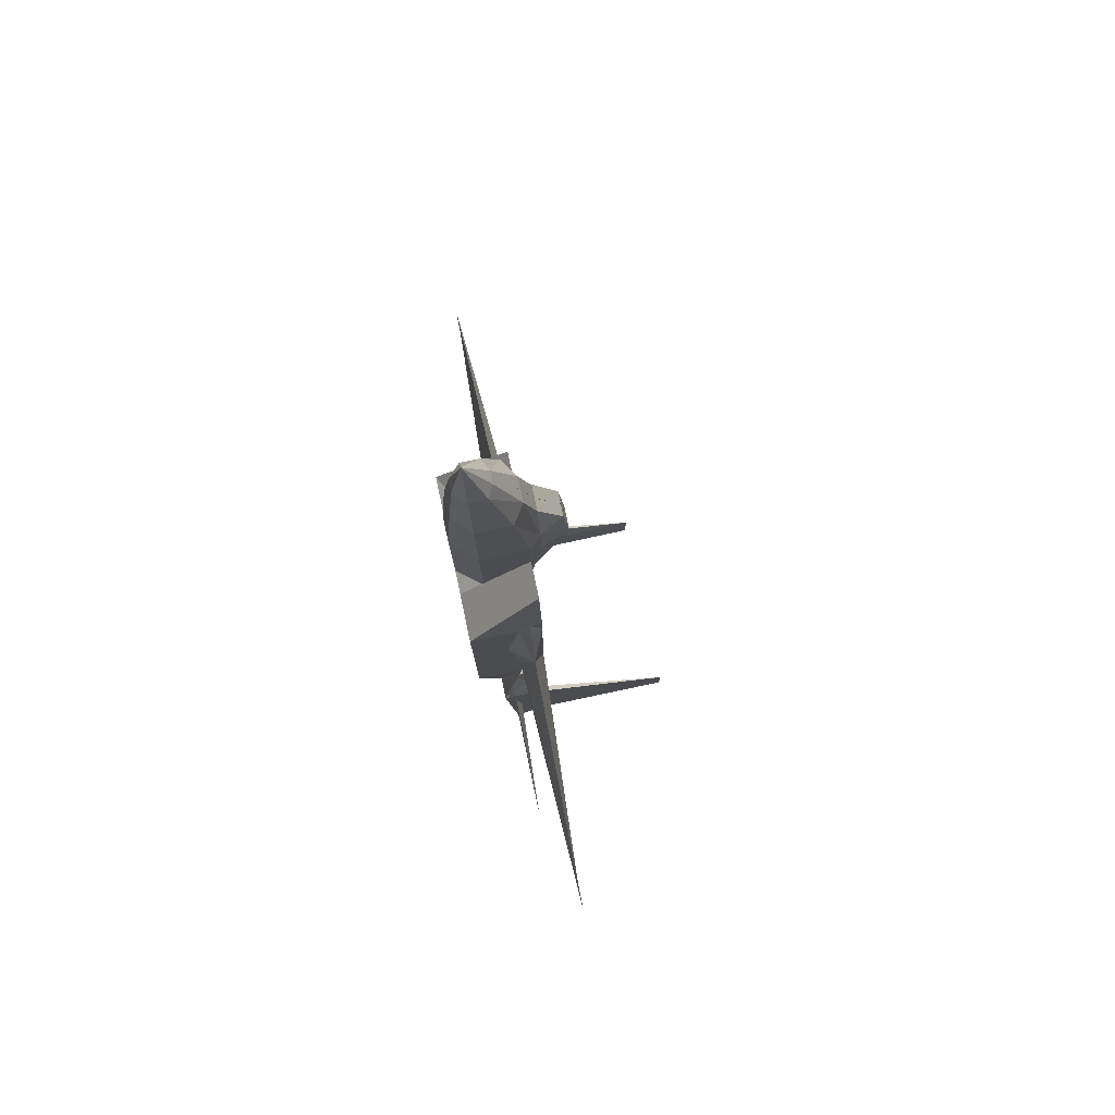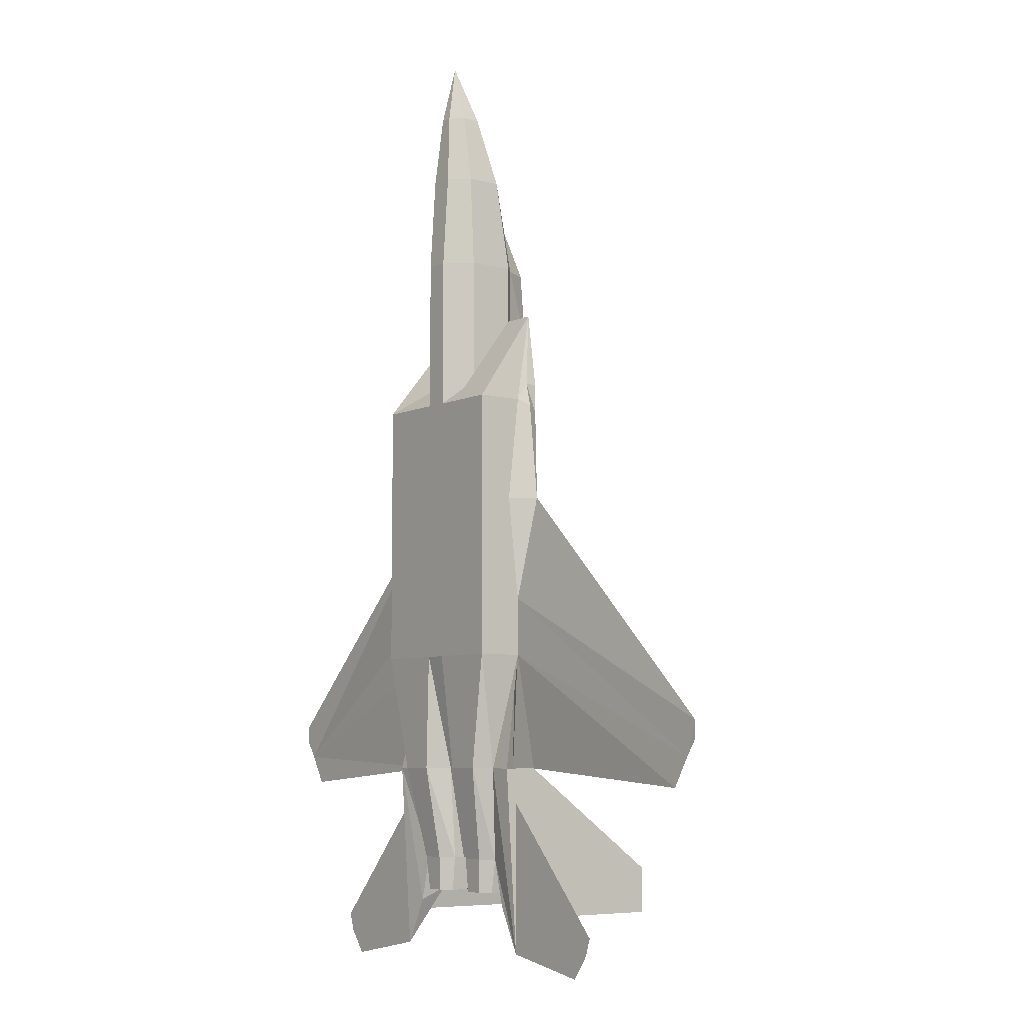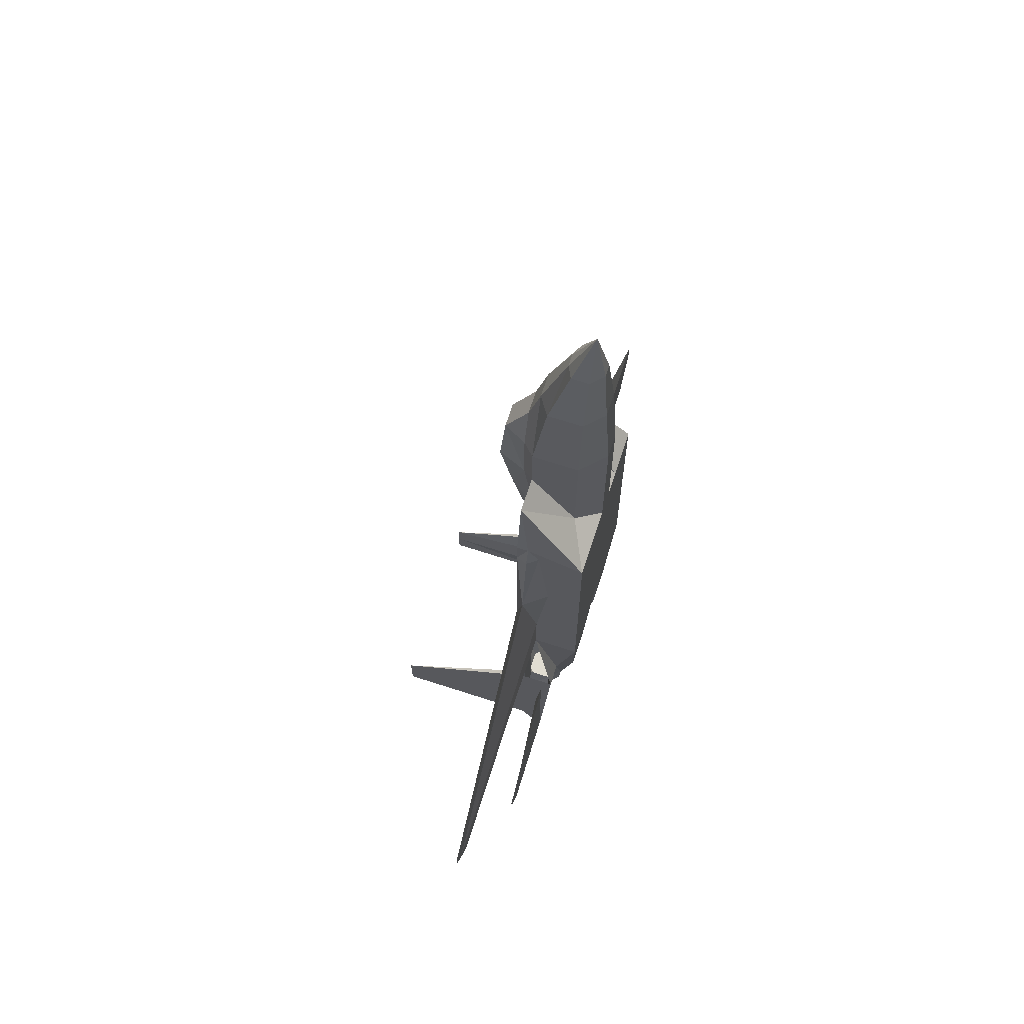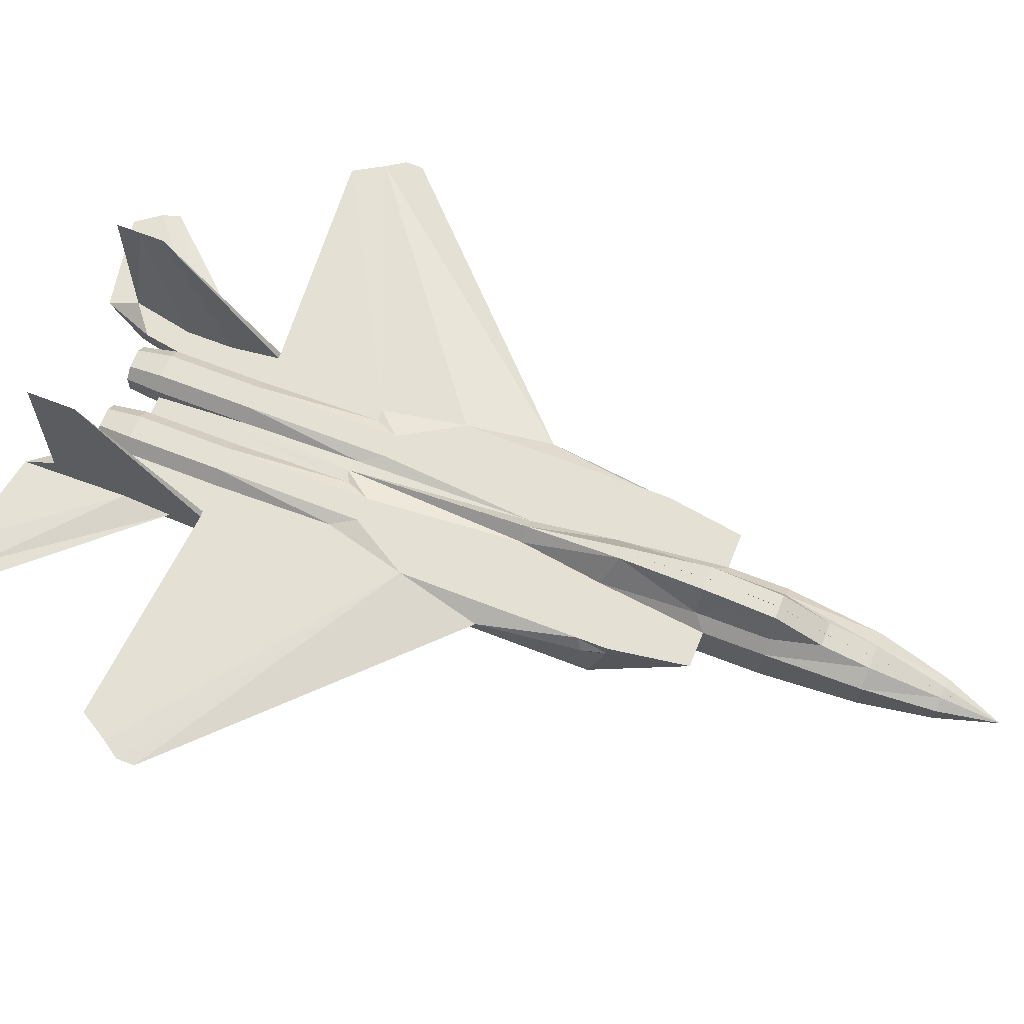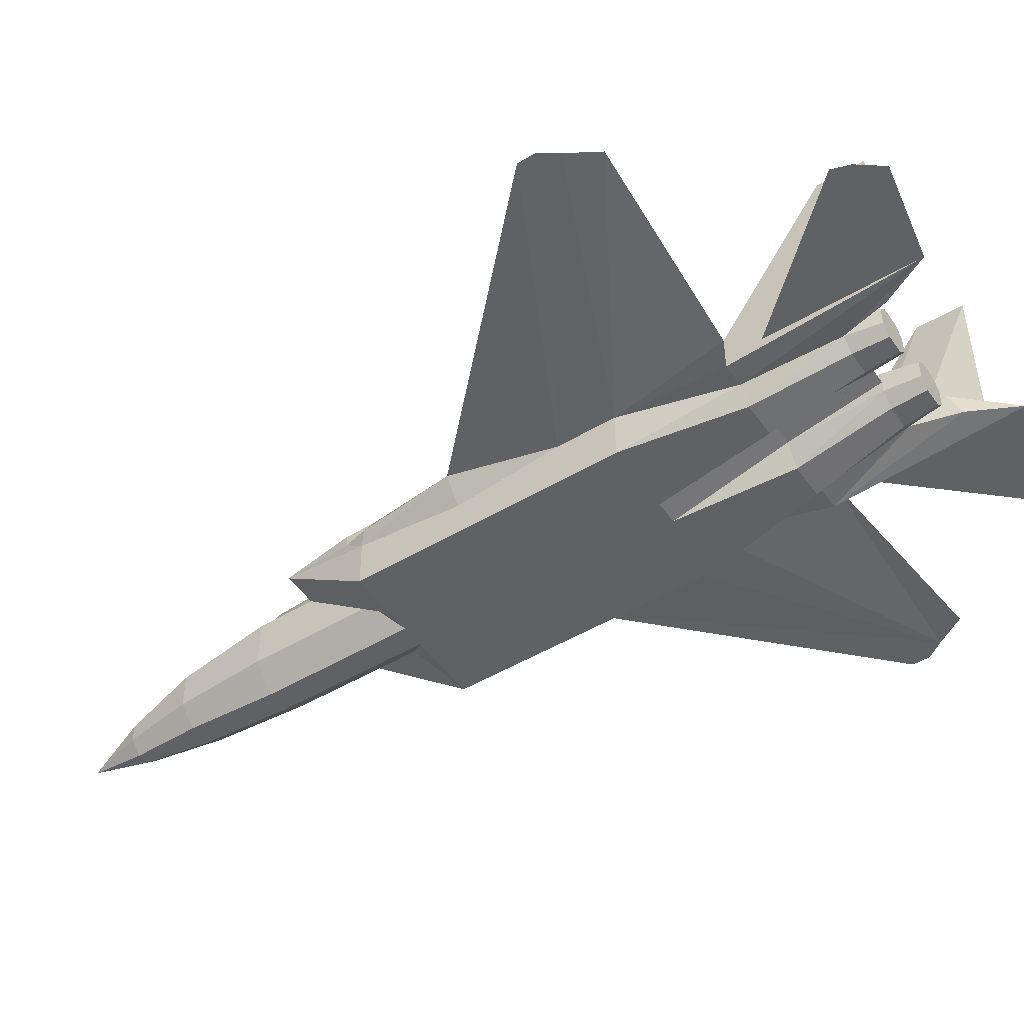
<metadata>
{"format":"obj","ext":"obj","renderer":"f3d","projection":"perspective","resolution":1024,"background":"white","views":[{"elev":79.5,"azim":78.0,"up":"+Z"},{"elev":-6.6,"azim":52.3,"up":"+Z"},{"elev":68.8,"azim":-72.0,"up":"+Z"},{"elev":65.3,"azim":-68.4,"up":"+Y"},{"elev":-48.6,"azim":123.7,"up":"+Y"}]}
</metadata>
<code>
v  -4.375 -0.002593 -9.875
v  -4.5 -0.002667 -9.5
v  -2 -0.001185 -6.75
v  -4 -0.00237 -10.38
v  -2 0.1238 -7.75
v  -2 -0.001185 -10
v  4.5 -0.002667 -9.5
v  4.375 -0.002593 -9.875
v  2 0.1238 -7.75
v  4 -0.00237 -10.38
v  2 -0.001185 -10
v  2 -0.001185 -6.75
o elev
g elev
f 1 2 3
f 4 1 5
f 4 6 3
f 7 8 9
f 8 10 11
f 10 8 7
f 3 5 1
f 5 6 4
f 3 2 1
f 3 1 4
f 9 12 7
f 11 9 8
f 7 12 11
f 7 11 10
v  -0.9308 0.6067 -8.731
v  -0.526 0.607 -8.731
v  -0.3234 0.4047 -8.731
v  -0.5255 -0.2027 -8.731
v  -0.3232 -0.000192 -8.731
v  -0.25 -0.000148 -8
v  -0.9303 -0.203 -8.731
v  -0.4999 -0.2503 -8
v  -1.133 -0.000671 -8.731
v  -0.9999 -0.2506 -8
v  -1.133 0.4042 -8.731
v  -1.25 -0.000741 -8
v  -1.25 0.4993 -8
v  -1 0.7494 -8
v  -0.5004 0.7497 -8
v  -0.2503 0.4999 -8
v  0.9303 -0.203 -8.731
v  0.5255 -0.2027 -8.731
v  0.3232 -0.000192 -8.731
v  0.4999 -0.2503 -8
v  0.9999 -0.2506 -8
v  1.133 -0.000671 -8.731
v  1.25 -0.000741 -8
v  1.133 0.4042 -8.731
v  1.25 0.4993 -8
v  0.9308 0.6067 -8.731
v  1 0.7494 -8
v  0.526 0.607 -8.731
v  0.5004 0.7497 -8
v  0.3234 0.4047 -8.731
v  0.2503 0.4999 -8
v  0.25 -0.000148 -8
o exhaust
g exhaust
f 13 14 15
f 16 17 18
f 19 16 20
f 21 19 22
f 23 21 24
f 13 23 25
f 14 13 26
f 15 14 27
f 17 15 28
f 29 30 31
f 31 30 32
f 30 29 33
f 29 34 35
f 34 36 37
f 36 38 39
f 38 40 41
f 40 42 43
f 42 31 44
f 15 17 16
f 15 16 19
f 15 19 21
f 15 21 23
f 15 23 13
f 18 20 16
f 20 22 19
f 22 24 21
f 24 25 23
f 25 26 13
f 26 27 14
f 27 28 15
f 28 18 17
f 31 42 40
f 31 40 38
f 31 38 36
f 31 36 34
f 31 34 29
f 32 44 31
f 33 32 30
f 35 33 29
f 37 35 34
f 39 37 36
f 41 39 38
f 43 41 40
f 44 43 42
v  -0.000148 0.25 9
v  -0.1251 0.2499 9
v  0.000148 -0.25 10.25
v  -0.3751 0.1248 9
v  -0.3749 -0.2502 9
v  -0.1247 -0.5001 9
v  0.000296 -0.5 9
v  -0.2504 0.7499 7.5
v  -0.6253 0.4996 7.5
v  -0.6249 -0.2504 7.5
v  -0.2496 -0.6251 7.5
v  0.00037 -0.625 7.5
v  -0.2506 0.9999 6.5
v  -0.000444 0.75 7.5
v  -0.5006 0.9997 5.5
v  -0.7504 0.7496 5.5
v  -0.7499 -0.2504 5.5
v  -0.2496 -0.7501 5.5
v  0.000444 -0.75 5.5
v  -0.7504 0.7496 4.25
v  -0.7499 -0.2504 4.25
v  -0.7499 -0.2504 2.75
v  -0.2496 -0.7501 2.25
v  0.000444 -0.75 2.25
v  -0.1258 1.375 2.25
v  -0.5004 0.7497 2
v  -0.5006 0.9997 4
v  -1.75 0.749 2.625
v  -1.5 0.7491 4.25
v  -1.75 0.749 2
v  -0.7496 -0.7504 2.25
v  -0.000593 1 0.25
v  -0.000815 1.375 2.25
v  -0.2504 0.7499 0.25
v  -1.75 0.749 0.25
v  -1.875 0.4989 2.125
v  -1.75 0.499 2.625
v  -1.75 0.249 2.25
v  -2.125 0.4987 0
v  -1.75 -0.001037 0
v  -1.75 -0.751 0
v  -1.75 -0.751 2.25
v  -1.75 0.749 -1.75
v  -1.75 0.249 -2.25
v  -0.00037 0.625 -3.625
v  -1.75 -0.751 -3.5
v  -0.2504 0.6249 -3.5
v  -0.000296 0.5 -6
v  -0.2503 0.4999 -6
v  -0.5004 0.7497 -6
v  -0.5004 0.7497 -3
v  -1 0.7494 -6
v  -1 0.7494 -3
v  -1.25 0.6243 -3.5
v  -1.25 0.4993 -6
v  -2 -0.2512 -6
v  -1.5 -0.2509 -6
v  -1.75 0.249 -3.5
v  -1.25 -0.6257 -6
v  -0.4996 -0.6253 -6
v  -0.2496 -0.7501 -3.5
v  -0.2499 -0.1251 -6
v  7.4e-05 -0.125 -6
v  -0.2501 0.2499 -8
v  -0.2503 0.4999 -8
v  -0.5004 0.7497 -8
v  -1 0.7494 -8
v  -1.25 0.4993 -8
v  -0.9999 -0.2506 -8
v  -0.4999 -0.2503 -8
v  -0.25 -0.000148 -8
v  -0.000148 0.25 -8
v  -1.75 0.499 -7
v  -1.875 0.4989 -6
v  -2 0.1238 -7.75
v  -2 -0.001185 -6.75
v  -2 0.4988 -6
v  -2 -0.001185 -10
v  -1.25 -0.000741 -8
v  -1.375 0.4992 -8.75
v  -2 0.4988 -9.25
v  -1.75 0.499 -8
v  -1.5 -0.000889 -9
v  -1.5 0.6241 -3.5
v  0.000444 -0.75 -3.5
v  0.000444 -0.75 0
v  -0.000148 -0.25 10.25
v  0.1251 0.2499 9
v  0.000148 0.25 9
v  0.3751 0.1248 9
v  0.3749 -0.2502 9
v  0.1247 -0.5001 9
v  -0.000296 -0.5 9
v  0.2504 0.7499 7.5
v  0.000444 0.75 7.5
v  0.6253 0.4996 7.5
v  0.6249 -0.2504 7.5
v  0.2496 -0.6251 7.5
v  -0.00037 -0.625 7.5
v  0.2506 0.9999 6.5
v  0.000593 1 6.5
v  0.5006 0.9997 5.5
v  0.7504 0.7496 5.5
v  0.7499 -0.2504 5.5
v  0.2496 -0.7501 5.5
v  -0.000444 -0.75 5.5
v  0.7504 0.7496 4.25
v  0.5006 0.9997 4
v  0.7499 -0.2504 4.25
v  0.7499 -0.2504 2.75
v  -0.000444 -0.75 2.25
v  0.2496 -0.7501 2.25
v  0.5004 0.7497 2
v  0.1258 1.375 2.25
v  1.5 0.7491 4.25
v  1.75 0.749 2.625
v  1.75 0.749 2
v  0.7496 -0.7504 2.25
v  0.000815 1.375 2.25
v  0.000593 1 0.25
v  0.2504 0.7499 0.25
v  1.75 0.749 0.25
v  1.75 0.499 2.625
v  1.875 0.4989 2.125
v  1.75 0.249 2.25
v  2.125 0.4987 0
v  1.75 -0.001037 0
v  1.75 -0.751 2.25
v  1.75 -0.751 0
v  1.75 0.749 -1.75
v  1.75 0.249 -2.25
v  0.00037 0.625 -3.625
v  1.75 -0.751 -3.5
v  1.75 0.249 -3.5
v  0.2504 0.6249 -3.5
v  0.2503 0.4999 -6
v  0.5004 0.7497 -6
v  0.5004 0.7497 -3
v  1 0.7494 -3
v  1 0.7494 -6
v  1.25 0.6243 -3.5
v  1.25 0.4993 -6
v  1.5 -0.2509 -6
v  2 -0.2512 -6
v  1.25 -0.6257 -6
v  0.2496 -0.7501 -3.5
v  0.4996 -0.6253 -6
v  0.2499 -0.1251 -6
v  -7.4e-05 -0.125 -6
v  0.2501 0.2499 -8
v  0.000148 0.25 -8
v  0.2503 0.4999 -8
v  0.5004 0.7497 -8
v  1 0.7494 -8
v  1.25 0.4993 -8
v  0.9999 -0.2506 -8
v  1.25 -0.000741 -8
v  0.4999 -0.2503 -8
v  0.25 -0.000148 -8
v  1.75 0.499 -7
v  1.75 0.499 -8
v  2 -0.001185 -6.75
v  2 0.1238 -7.75
v  2 0.4988 -9.25
v  2 -0.001185 -10
v  1.5 -0.000889 -9
v  1.375 0.4992 -8.75
v  1.5 0.6241 -3.5
v  2 0.4988 -6
v  1.875 0.4989 -6
v  -0.000444 -0.75 -3.5
v  -0.000444 -0.75 0
v  -0.000593 1 6.5
v  0.000296 0.5 -6
o fuselage
g fuselage
f 45 46 47
f 46 48 47
f 48 49 47
f 49 50 47
f 50 51 47
f 52 46 45
f 53 48 46
f 54 49 48
f 55 50 49
f 55 56 51
f 57 52 58
f 57 59 52
f 60 53 52
f 61 54 53
f 62 55 54
f 62 63 56
f 64 60 59
f 65 61 60
f 66 65 64
f 67 68 63
f 69 70 71
f 70 64 71
f 72 73 64
f 74 72 70
f 67 66 75
f 76 69 77
f 78 70 69
f 79 74 70
f 80 81 74
f 80 82 81
f 79 83 74
f 83 80 74
f 80 83 82
f 83 84 82
f 85 86 82
f 87 83 79
f 88 84 83
f 89 78 76
f 90 85 84
f 91 89 92
f 93 94 91
f 94 95 91
f 96 97 95
f 96 98 97
f 96 99 98
f 98 97 96
f 100 101 102
f 101 90 102
f 101 103 90
f 104 105 90
f 104 106 105
f 105 106 107
f 108 93 92
f 108 109 93
f 110 94 93
f 111 96 94
f 112 99 96
f 113 103 101
f 114 104 103
f 115 106 104
f 115 108 106
f 108 116 107
f 117 118 99
f 119 120 121
f 120 122 100
f 123 101 100
f 124 125 126
f 123 124 112
f 124 122 125
f 124 127 122
f 127 124 123
f 73 72 81
f 81 82 86
f 72 74 81
f 89 91 95
f 95 97 79
f 79 97 87
f 98 128 87
f 118 121 128
f 98 99 118
f 99 117 118
f 112 126 117
f 120 100 121
f 125 122 119
f 107 129 105
f 105 129 130
f 66 67 62
f 130 75 86
f 131 132 133
f 131 134 132
f 131 135 134
f 131 136 135
f 131 137 136
f 132 138 139
f 134 140 138
f 135 141 140
f 136 142 141
f 143 142 136
f 138 144 145
f 138 146 144
f 140 147 146
f 141 148 147
f 142 149 148
f 150 149 142
f 147 151 152
f 148 153 151
f 151 153 154
f 155 156 149
f 152 157 158
f 152 151 157
f 159 160 157
f 157 160 161
f 162 154 156
f 163 158 164
f 157 165 164
f 161 166 165
f 161 167 168
f 167 169 168
f 161 170 166
f 161 168 170
f 169 170 168
f 169 171 170
f 172 173 171
f 166 170 174
f 170 171 175
f 164 165 176
f 177 178 175
f 176 179 180
f 179 181 180
f 179 182 181
f 183 184 181
f 183 185 184
f 185 186 184
f 183 185 186
f 178 187 188
f 178 177 187
f 177 189 187
f 190 191 189
f 190 192 191
f 193 192 190
f 180 194 195
f 180 196 194
f 181 197 196
f 184 198 197
f 186 199 198
f 189 200 201
f 191 202 200
f 192 203 202
f 192 194 203
f 195 194 192
f 204 205 199
f 206 207 208
f 188 209 206
f 201 210 209
f 208 211 199
f 199 211 201
f 208 209 211
f 209 210 211
f 201 211 210
f 167 160 159
f 169 167 159
f 167 161 160
f 179 176 165
f 183 182 165
f 174 183 166
f 212 185 183
f 213 214 185
f 214 186 185
f 214 204 186
f 205 199 186
f 213 188 206
f 207 209 208
f 190 215 193
f 190 177 173
f 156 153 148
f 155 216 173
f 45 58 52
f 46 52 53
f 48 53 54
f 49 54 55
f 51 50 55
f 58 217 57
f 52 59 60
f 53 60 61
f 54 61 62
f 56 55 62
f 59 71 64
f 60 64 65
f 63 62 67
f 64 70 72
f 69 76 78
f 70 78 79
f 82 84 85
f 84 88 102
f 84 102 90
f 92 93 91
f 95 94 96
f 96 99 98
f 90 103 104
f 92 116 108
f 93 109 110
f 94 110 111
f 96 111 112
f 101 123 113
f 103 113 114
f 104 114 115
f 107 106 108
f 99 112 126
f 99 126 117
f 121 125 119
f 100 122 127
f 100 127 123
f 126 112 124
f 86 73 81
f 95 78 89
f 79 78 95
f 87 97 98
f 128 98 118
f 117 99 112
f 130 85 90
f 130 90 105
f 62 61 65
f 62 65 66
f 86 85 130
f 130 68 67
f 130 67 75
f 139 133 132
f 138 132 134
f 140 134 135
f 141 135 136
f 136 137 143
f 145 139 138
f 146 138 140
f 147 140 141
f 148 141 142
f 142 143 150
f 152 146 147
f 151 147 148
f 149 150 155
f 157 151 159
f 164 158 157
f 165 157 161
f 171 169 172
f 175 171 173
f 175 173 177
f 180 218 176
f 181 182 183
f 186 184 183
f 189 177 190
f 195 218 180
f 196 180 181
f 197 181 184
f 198 184 186
f 201 187 189
f 200 189 191
f 202 191 192
f 192 193 195
f 199 186 214
f 199 214 204
f 208 213 206
f 209 188 187
f 209 187 201
f 199 205 208
f 159 172 169
f 165 182 179
f 165 166 183
f 183 174 212
f 185 212 213
f 186 204 205
f 173 216 215
f 173 215 190
f 148 149 156
f 156 154 153
f 173 172 162
f 173 162 156
f 173 156 155
v  -0.2509 1.5 5.5
v  -0.2506 0.9999 6.5
v  -0.000593 1 6.5
v  -0.5006 0.9997 5.5
v  -0.251 1.625 4
v  -0.000889 1.5 5.5
v  -0.5006 0.9997 4
v  -0.1258 1.375 2.25
v  -0.000963 1.625 4
v  0.2506 0.9999 6.5
v  0.2509 1.5 5.5
v  0.000889 1.5 5.5
v  0.5006 0.9997 5.5
v  0.251 1.625 4
v  0.000963 1.625 4
v  0.5006 0.9997 4
v  0.1258 1.375 2.25
v  0.000815 1.375 2.25
v  -0.000815 1.375 2.25
v  0.000593 1 6.5
o glass
g glass
f 219 220 221
f 219 222 220
f 223 219 224
f 225 222 219
f 226 223 227
f 226 225 223
f 228 229 230
f 228 231 229
f 229 232 233
f 231 234 232
f 232 235 236
f 232 234 235
f 221 224 219
f 224 227 223
f 219 223 225
f 227 237 226
f 230 238 228
f 233 230 229
f 232 229 231
f 236 233 232
v  -1.75 -0.751 2.25
v  -0.7496 -0.7504 2.25
v  -0.7499 -0.2504 2.75
v  1.75 -0.751 2.25
v  1.5 0.7491 4.25
v  0.7504 0.7496 4.25
v  -0.7504 0.7496 4.25
v  -1.5 0.7491 4.25
v  0.7499 -0.2504 2.75
v  0.7496 -0.7504 2.25
o intakes
g intakes
f 239 240 241
f 242 243 244
f 241 245 246
f 241 246 239
f 244 247 248
f 244 248 242
v  -2.002 3.624 -9.25
v  -2 0.4988 -9.25
v  -2 0.4988 -6
v  -1.875 0.4989 -6
v  -2.002 3.624 -8.25
v  -1.75 0.499 -7
v  -1.75 0.499 -8
v  -2.002 3.624 -8.75
v  2 0.4988 -9.25
v  2.002 3.624 -9.25
v  2.002 3.624 -8.25
v  2 0.4988 -6
v  1.875 0.4989 -6
v  1.75 0.499 -7
v  2.002 3.624 -8.75
v  1.75 0.499 -8
o rudders
g rudders
f 249 250 251
f 252 253 251
f 254 253 252
f 255 256 253
f 249 256 255
f 257 258 259
f 260 259 261
f 261 259 262
f 263 264 262
f 263 258 257
f 251 253 249
f 253 254 255
f 255 250 249
f 259 260 257
f 262 259 263
f 257 264 263
v  -7 0.4959 -5.75
v  -1.75 0.249 -2.25
v  -2.125 0.4987 0
v  -1.75 0.249 -3.5
v  -1.75 0.749 -1.75
v  -1.5 0.6241 -3.5
v  -7.25 0.4957 -5
v  -2 0.4988 -6
v  -6.625 0.4961 -6.375
v  7 0.4959 -5.75
v  7.25 0.4957 -5.375
v  7.25 0.4957 -5
v  1.75 0.249 -2.25
v  1.75 0.249 -3.5
v  1.5 0.6241 -3.5
v  1.75 0.749 -1.75
v  6.625 0.4961 -6.375
v  2 0.4988 -6
v  -7.25 0.4957 -5.375
v  2.125 0.4987 0
o wings
g wings
f 265 266 267
f 265 268 266
f 269 270 265
f 271 267 269
f 272 273 265
f 265 273 272
f 274 275 276
f 277 278 274
f 274 279 280
f 276 275 274
f 281 282 279
f 281 274 278
f 267 271 283
f 267 283 265
f 269 265 283
f 269 283 271
f 265 270 272
f 272 268 265
f 276 284 277
f 276 277 274
f 274 280 284
f 274 284 276
f 279 274 281
f 278 282 281

</code>
